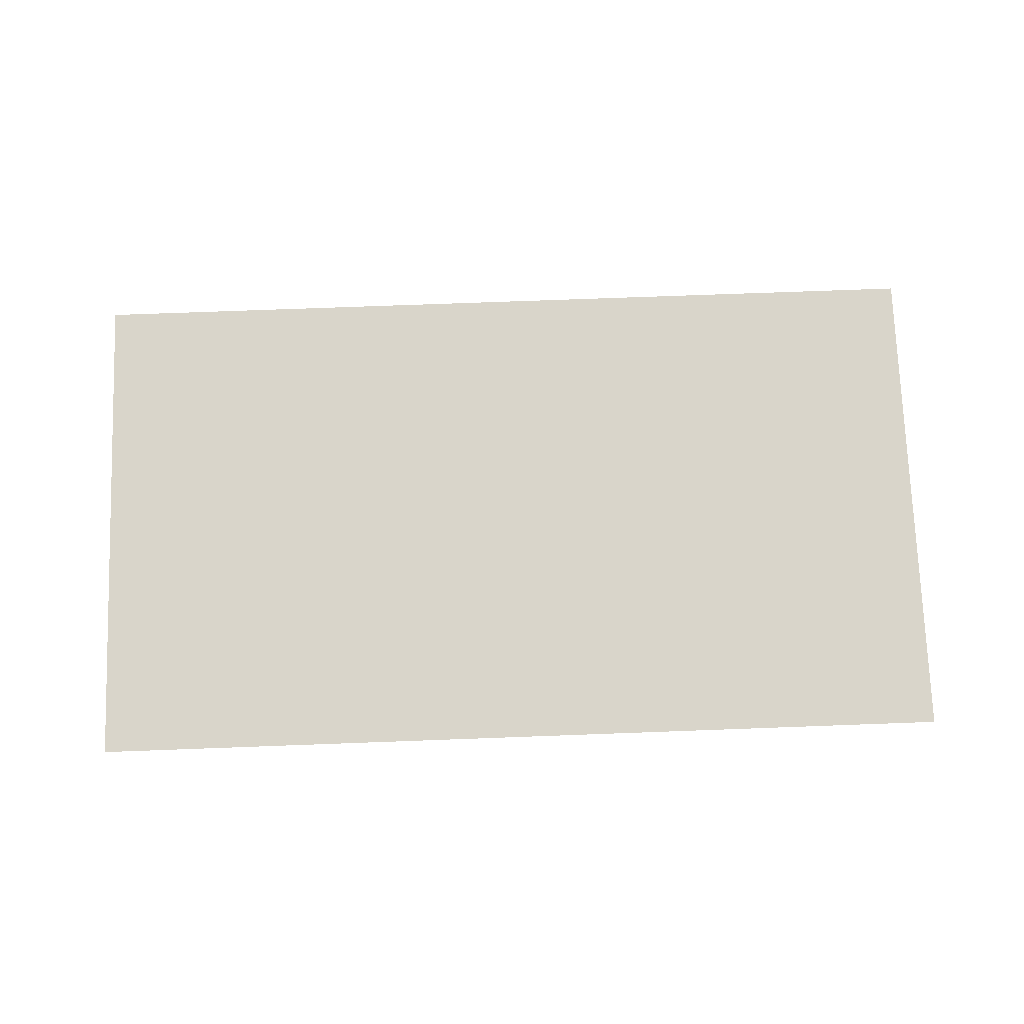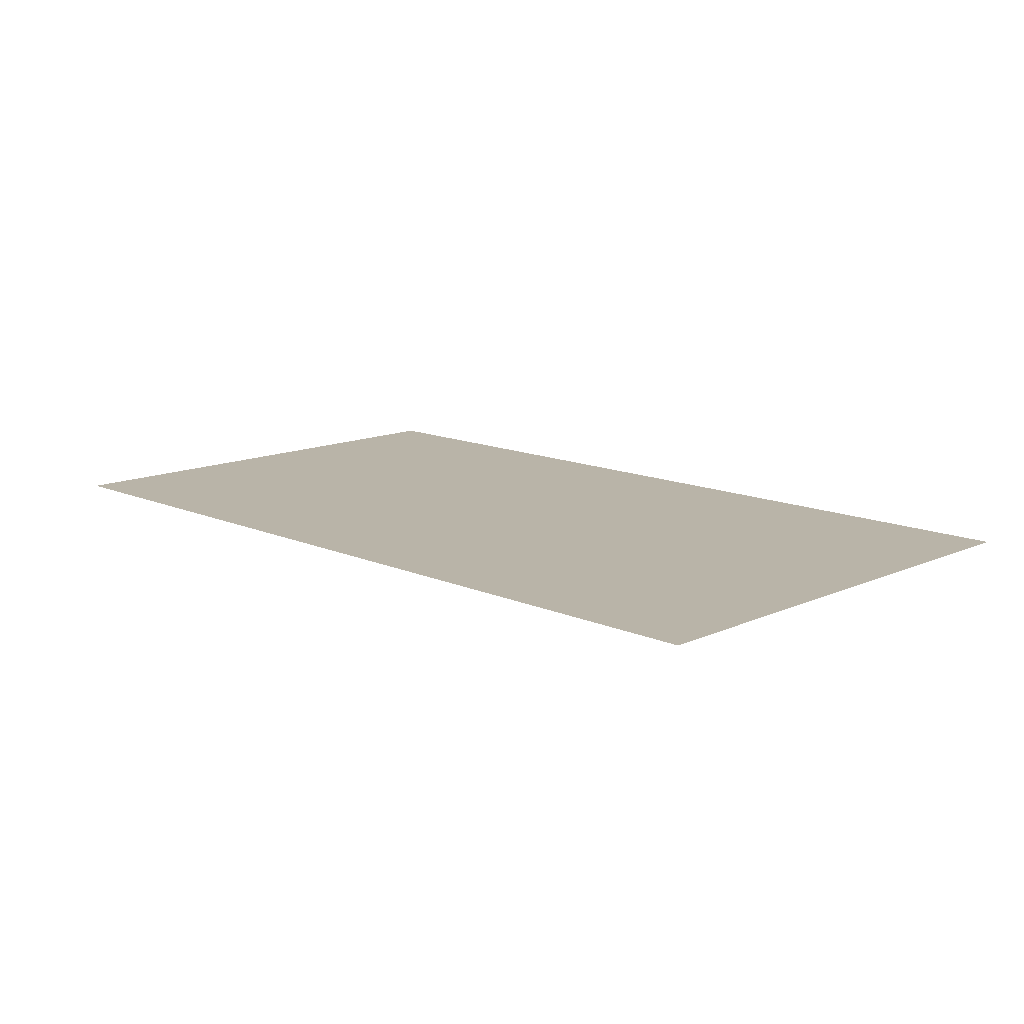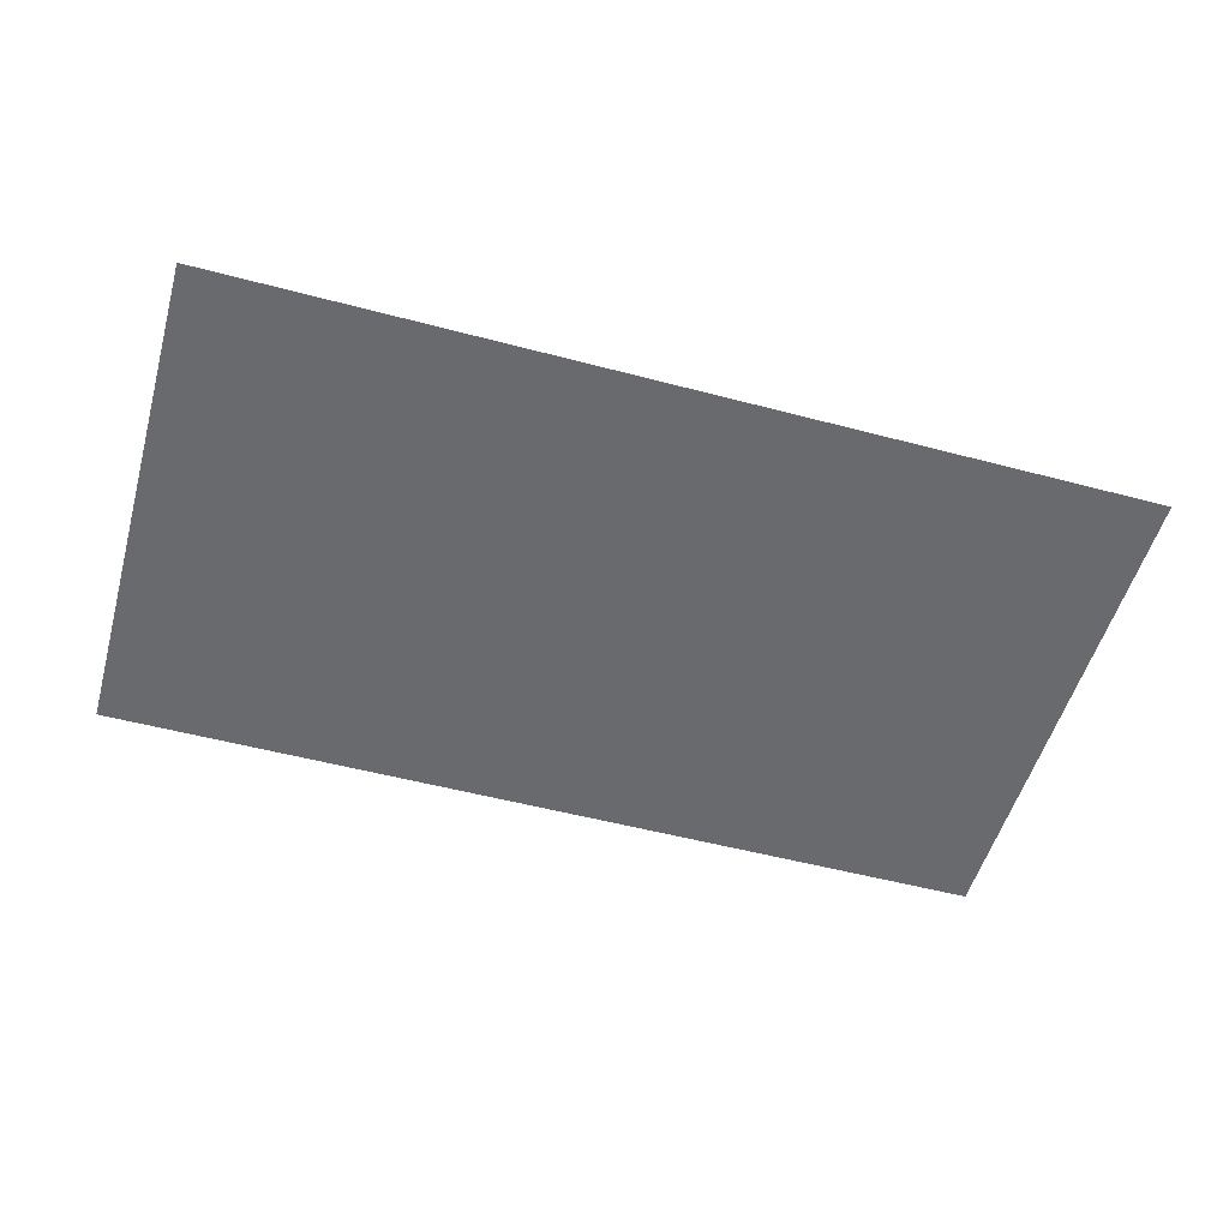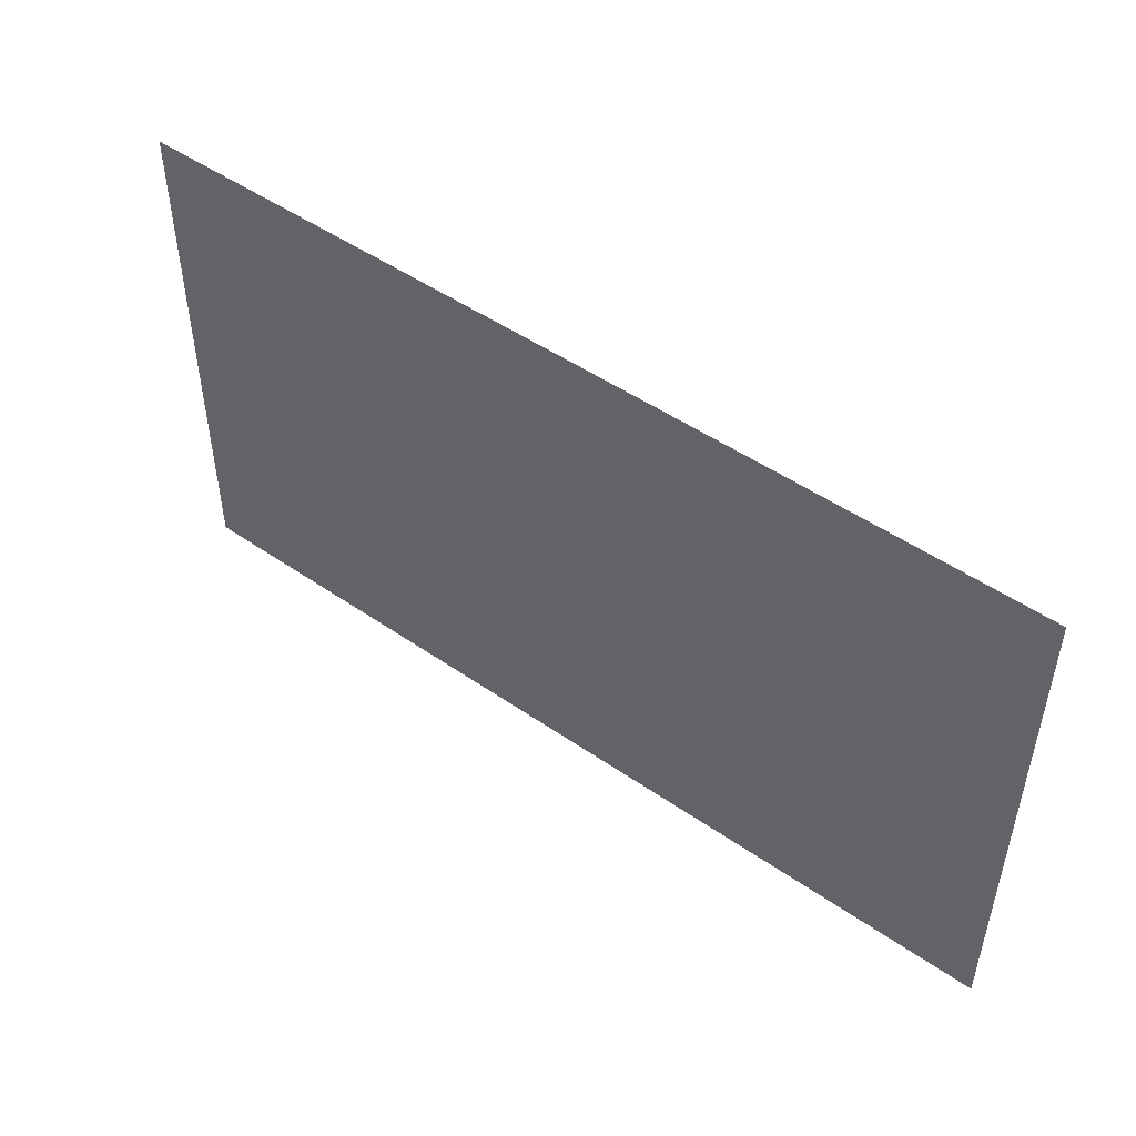
<metadata>
{"format":"obj","ext":"obj","renderer":"f3d","projection":"perspective","resolution":1024,"background":"white","views":[{"elev":74.6,"azim":177.9,"up":"+Z"},{"elev":13.2,"azim":-135.2,"up":"+Z"},{"elev":-53.1,"azim":-15.8,"up":"+Z"},{"elev":49.3,"azim":-142.5,"up":"+Y"}]}
</metadata>
<code>
o Vinhos_Nardelo_11
v 23.1 0.6296 7.38
v 24.88 0.6296 7.38
v 23.1 1.63 7.38
v 24.88 1.63 7.38
f 1 2 4 3

</code>
